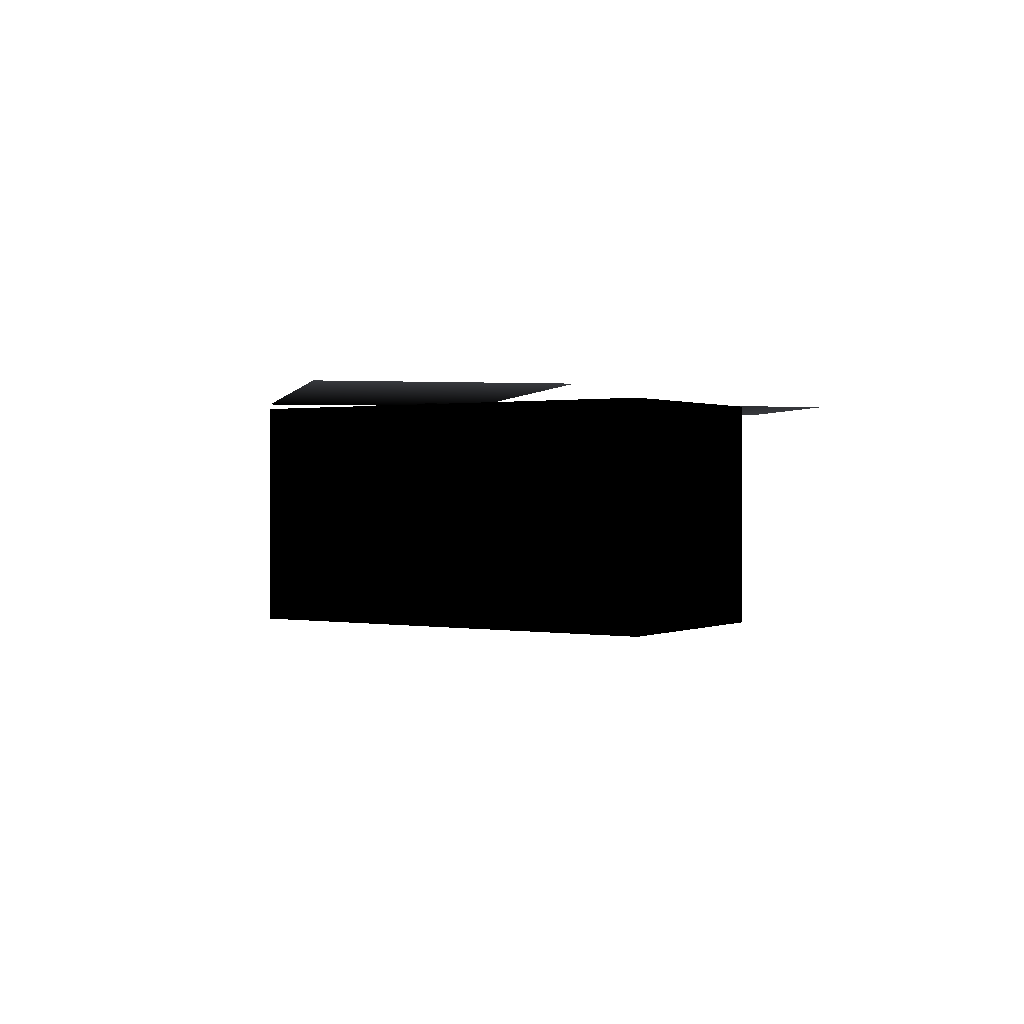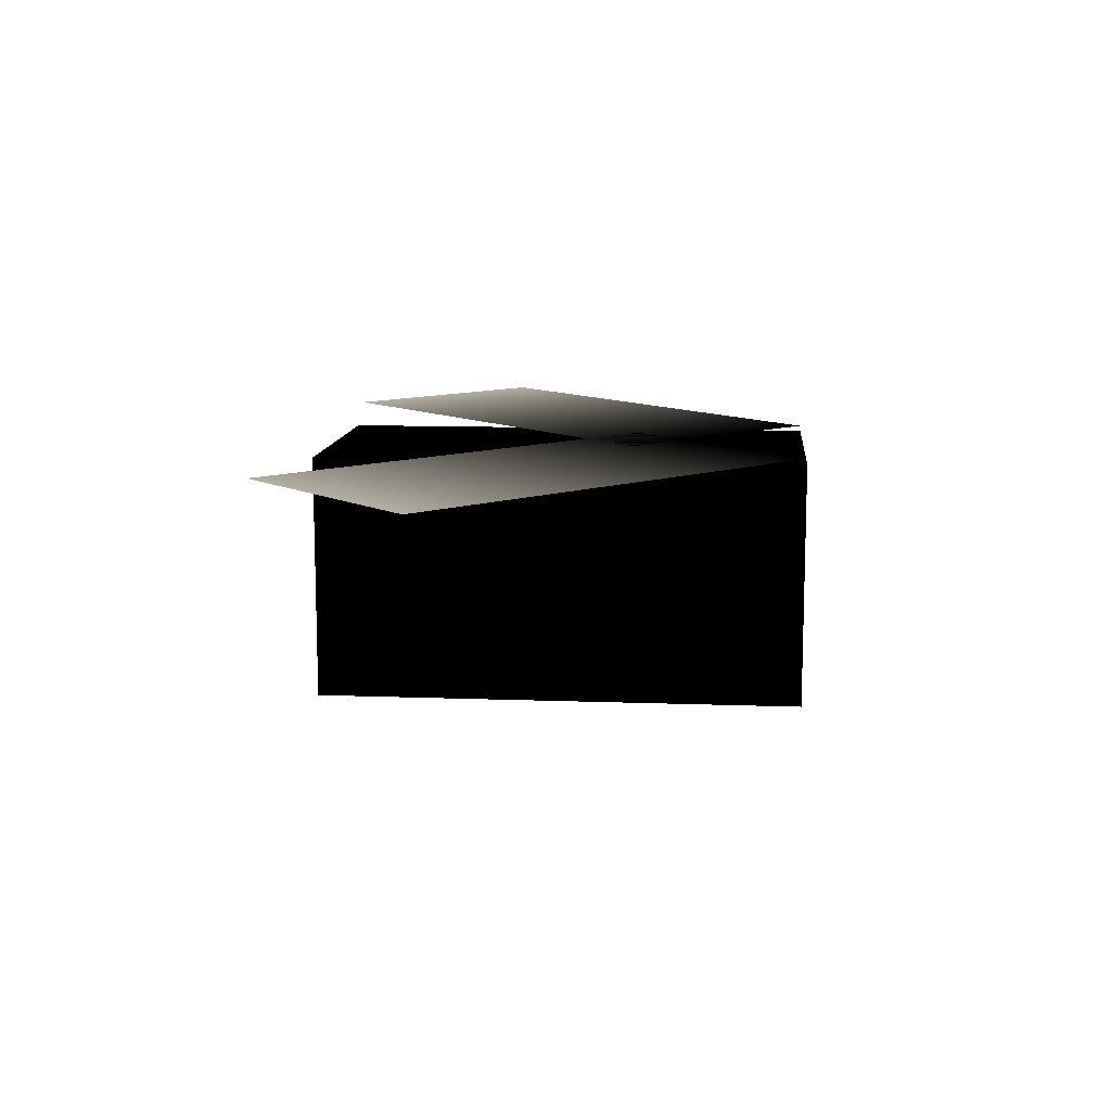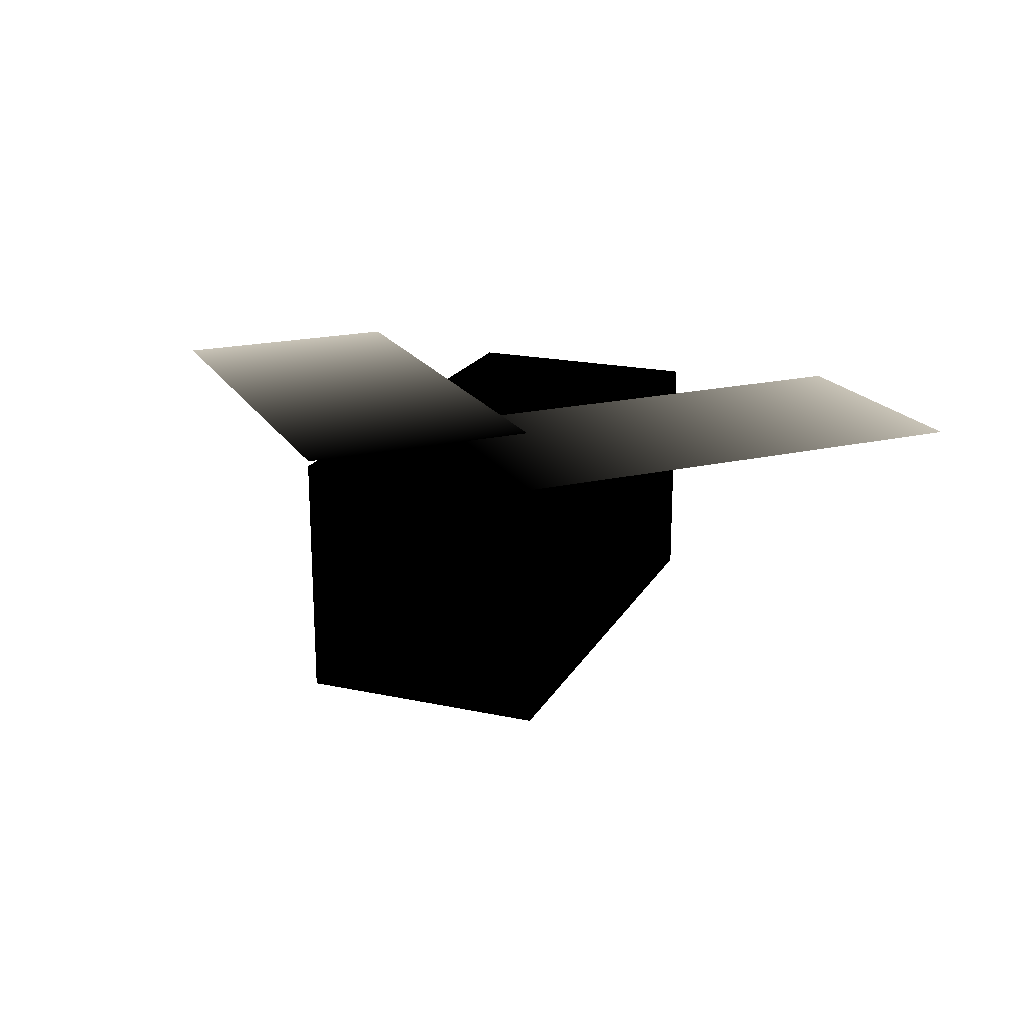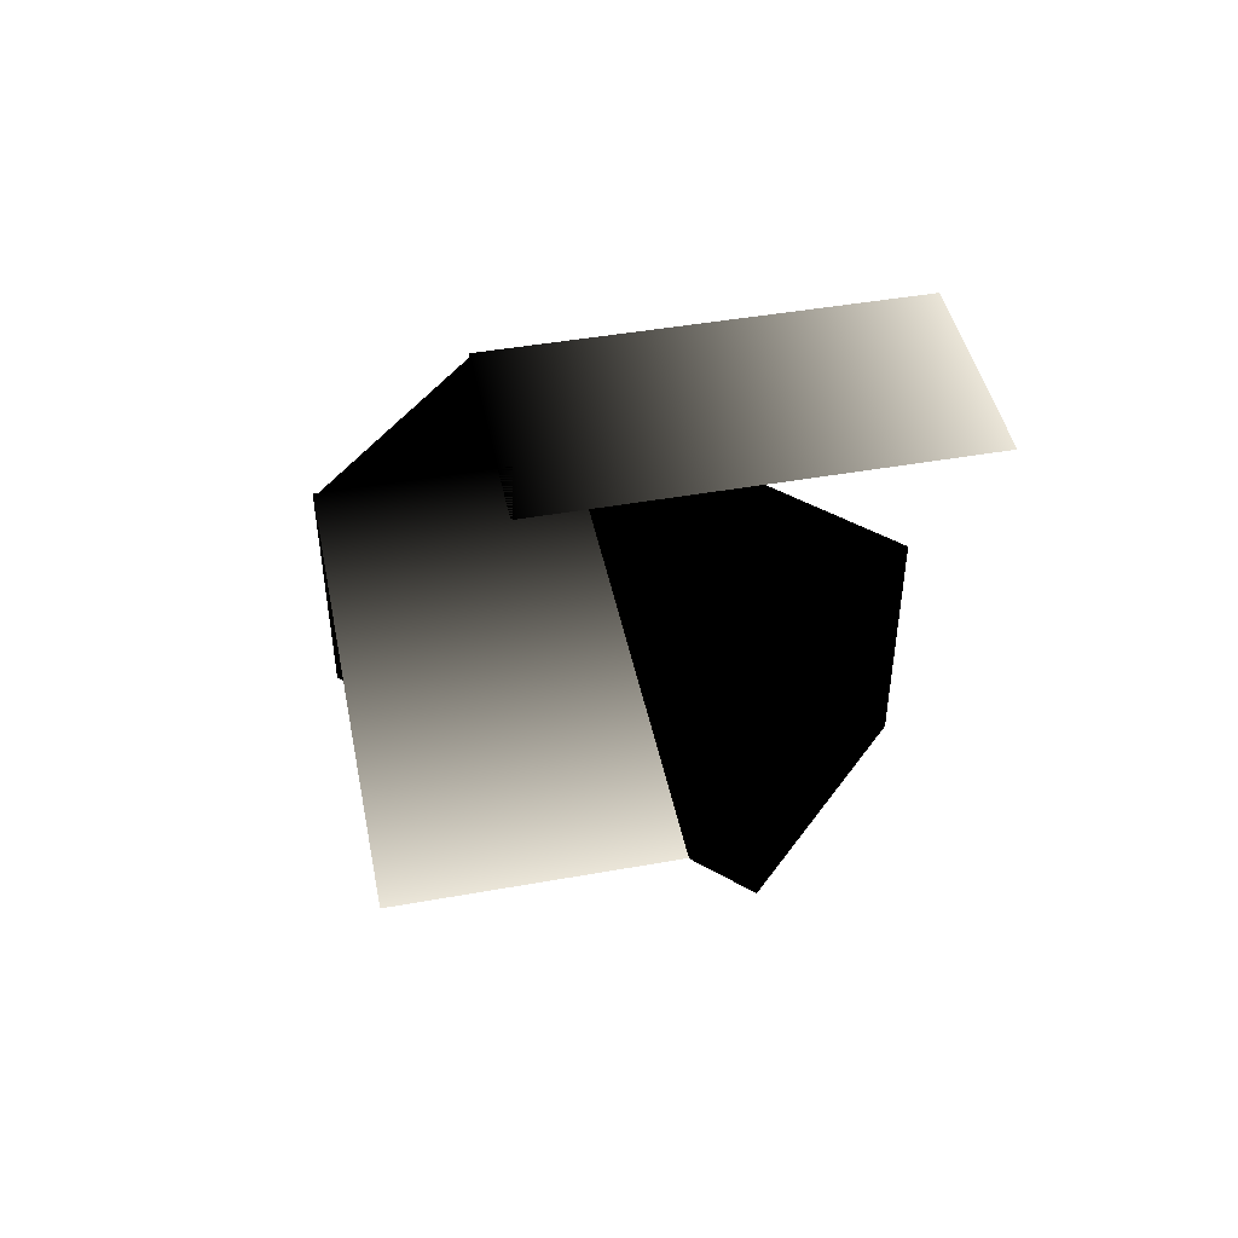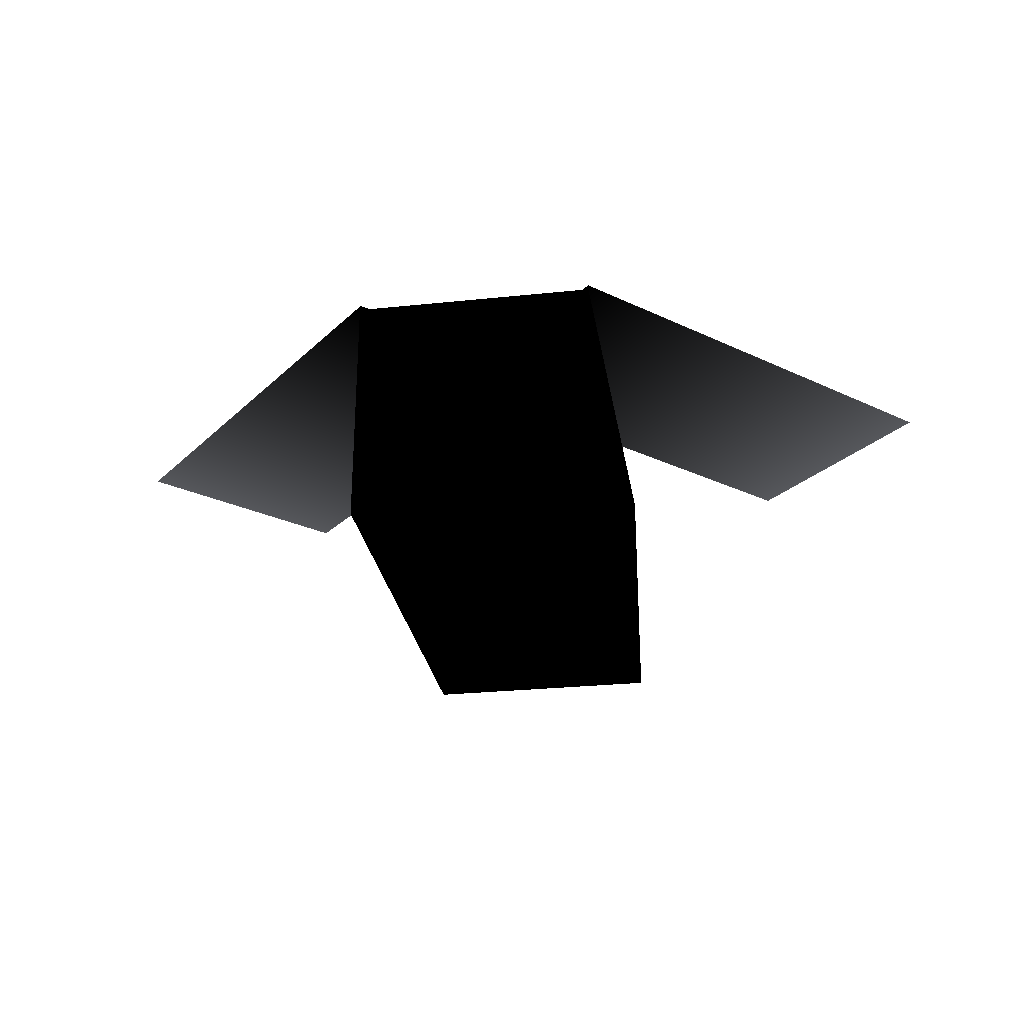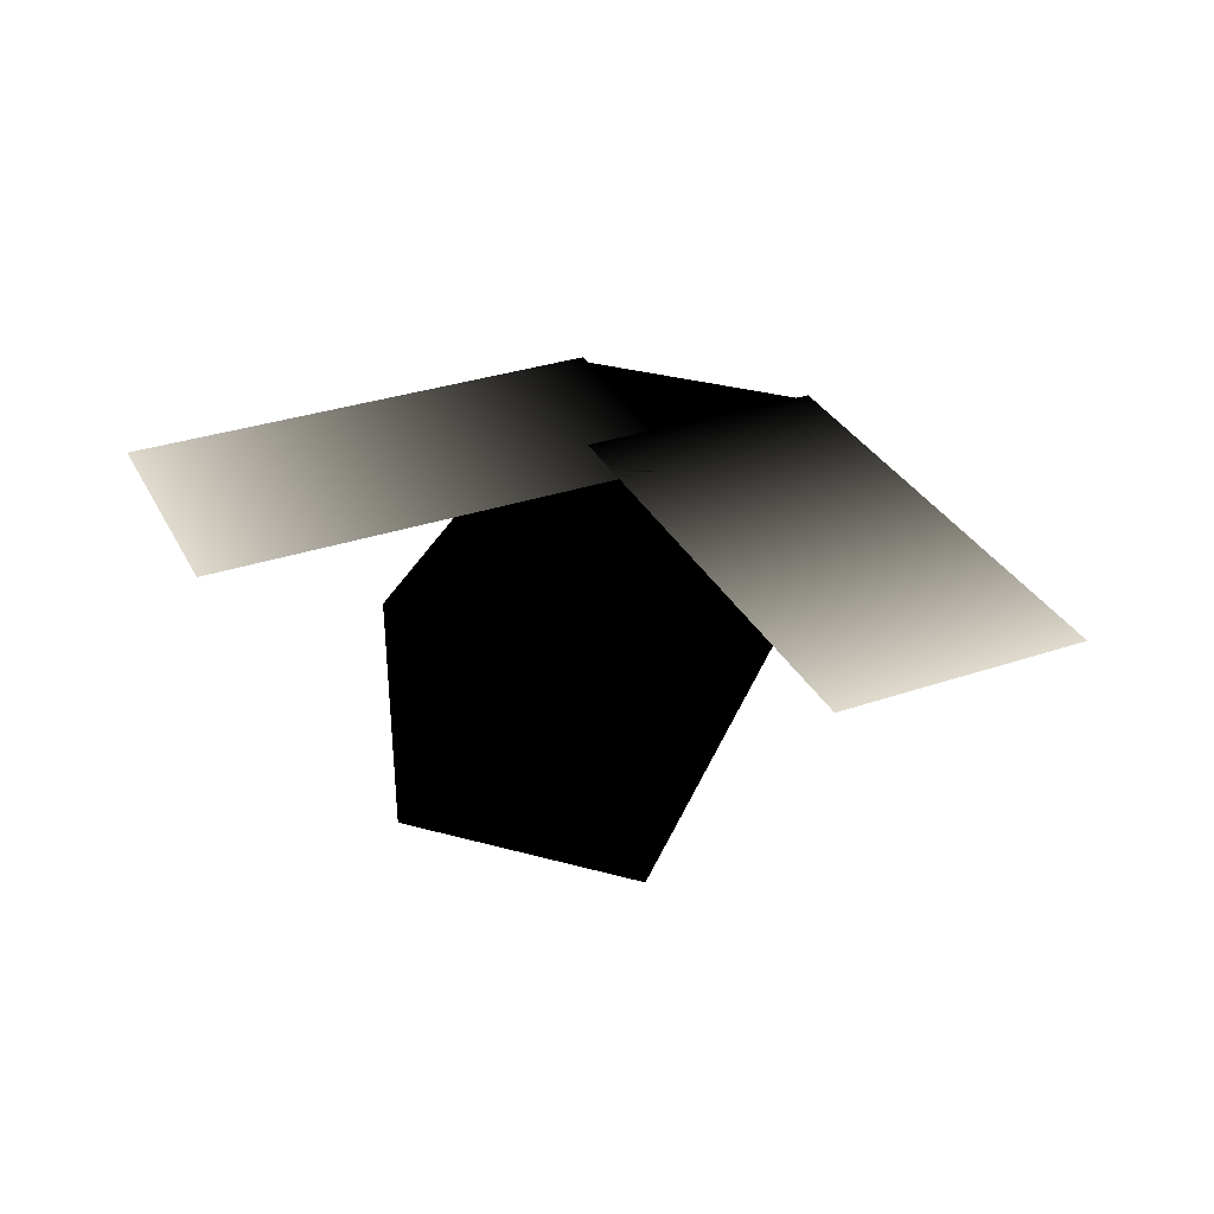
<metadata>
{"format":"obj","ext":"obj","renderer":"f3d","projection":"perspective","resolution":1024,"background":"white","views":[{"elev":0.7,"azim":122.9,"up":"+Y"},{"elev":11.3,"azim":-84.8,"up":"+Y"},{"elev":19.8,"azim":21.7,"up":"+Y"},{"elev":45.8,"azim":123.4,"up":"+Y"},{"elev":-27.6,"azim":9.1,"up":"+Y"},{"elev":33.6,"azim":-159.7,"up":"+Y"}]}
</metadata>
<code>
o Cube
v 0.5 0.5 -1 0 0 0
v 0.5 -0.5 -1 0 0 0
v 0.5 0.5 1 0 0 0
v 0.5 -0.5 1 0 0 0
v -0.5 0.5 -1 0 0 0
v -0.5 -0.5 -1 0 0 0
v -0.5 0.5 1 0 0 0
v -0.5 -0.5 1 0 0 0
v 1.188 0.5219 -1.105 1 1 1
v 1.895 0.5219 -0.3982 1 1 1
v -0.208 0.5219 0.2908 0 0 0
v 0.4991 0.5219 0.998 0 0 0
v -1.893 0.5219 -0.3968 1 1 1
v -1.186 0.5219 -1.104 1 1 1
v -0.4972 0.5219 0.9994 0 0 0
v 0.2099 0.5219 0.2923 0 0 0
v 1.188 0.5219 -1.105 1 1 1
v 1.895 0.5219 -0.3982 1 1 1
v -0.208 0.5219 0.2908 0 0 0
v 0.4991 0.5219 0.998 0 0 0
v -1.893 0.5219 -0.3968 1 1 1
v -1.186 0.5219 -1.104 1 1 1
v -0.4972 0.5219 0.9994 0 0 0
v 0.2099 0.5219 0.2923 0 0 0
f 1 5 7 3
f 4 3 7 8
f 8 7 5 6
f 6 2 4 8
f 2 1 3 4
f 6 5 1 2
f 9 11 12 10
f 13 15 16 14
f 17 18 20 19
f 21 22 24 23

</code>
